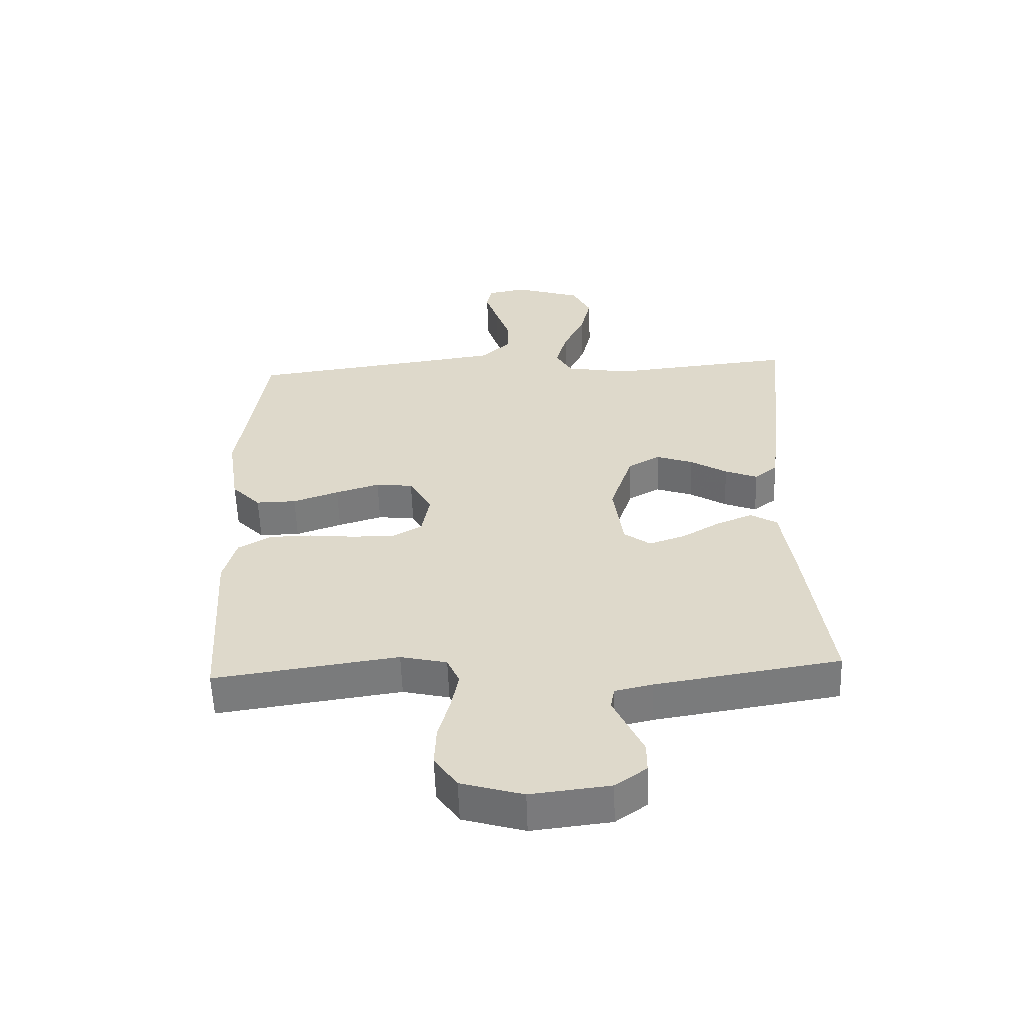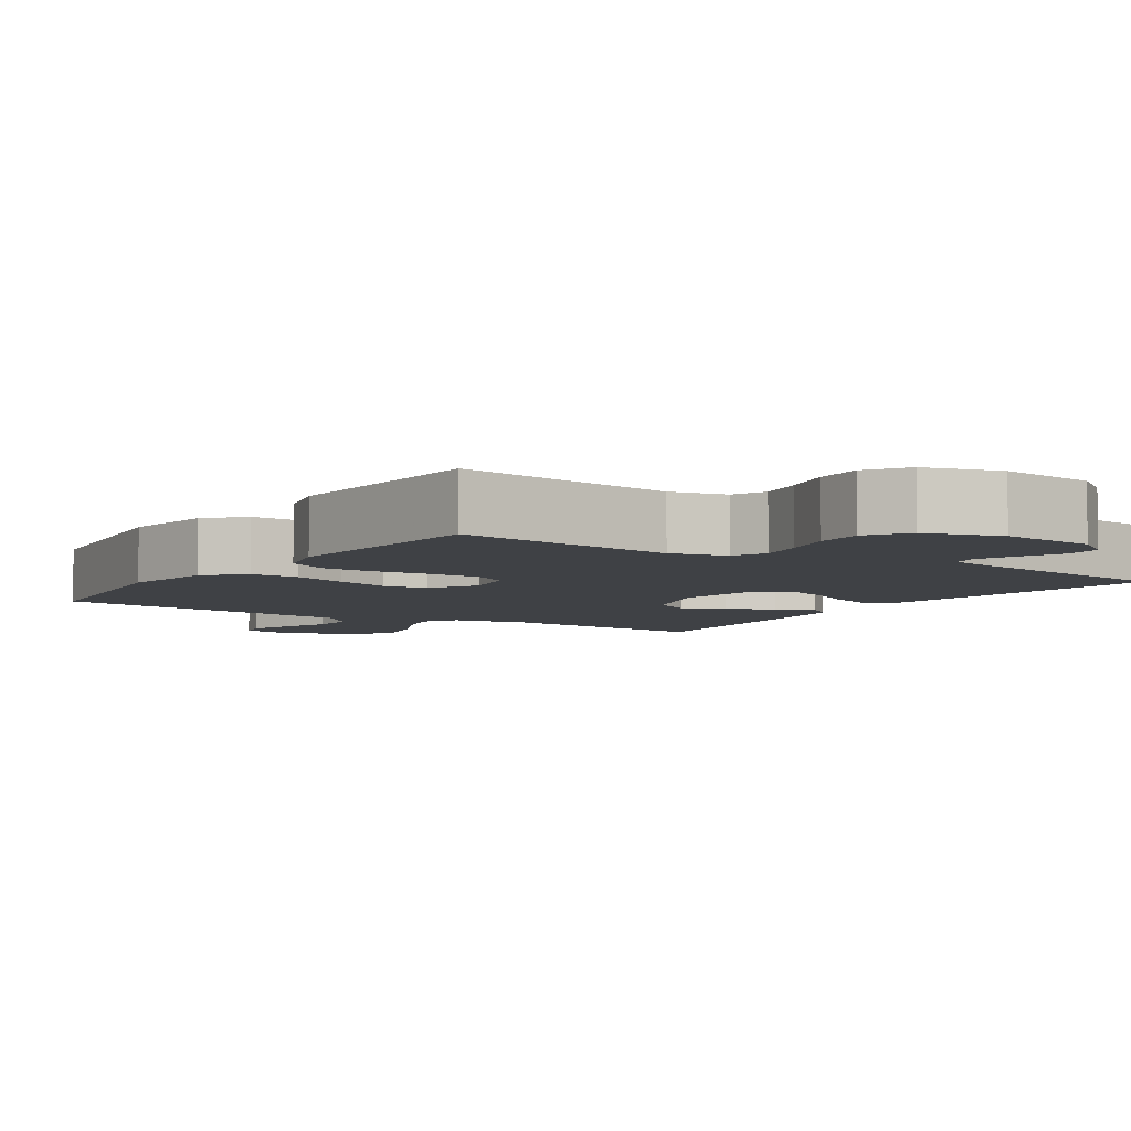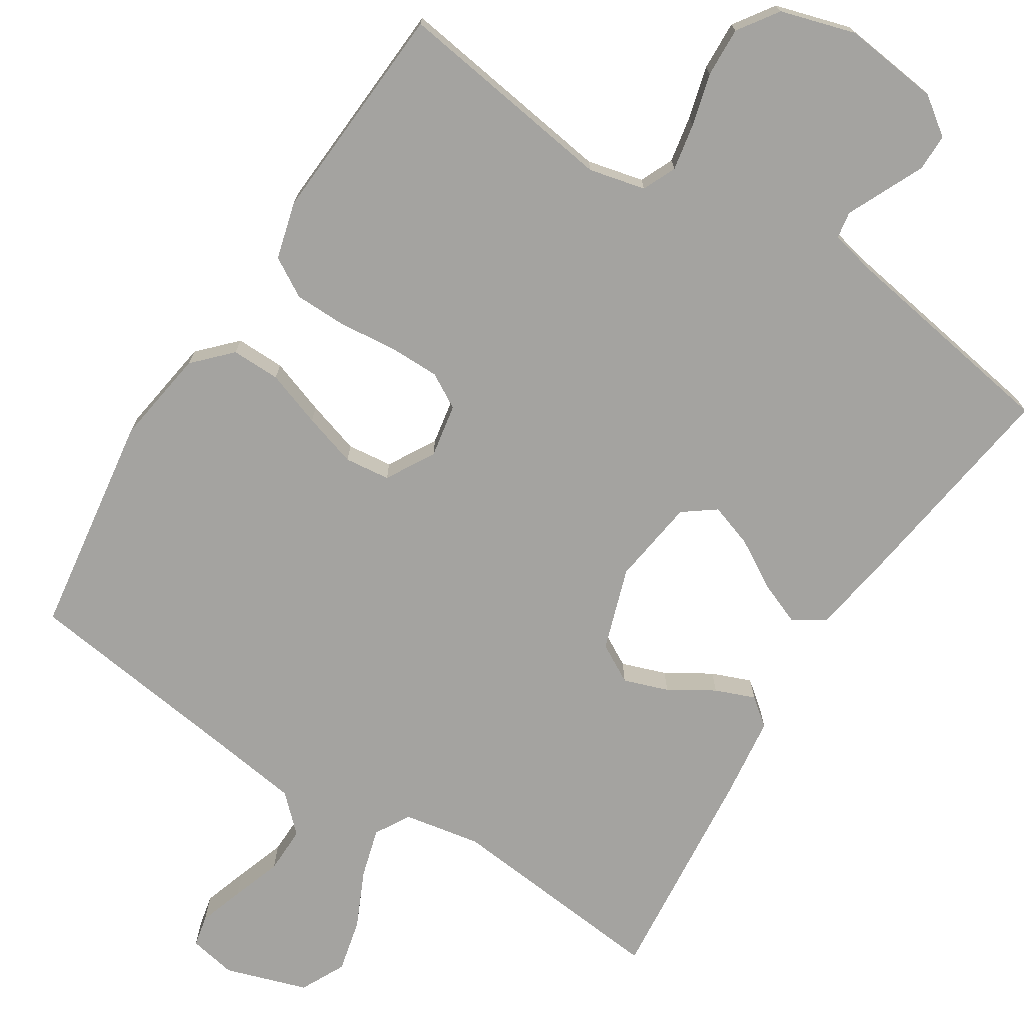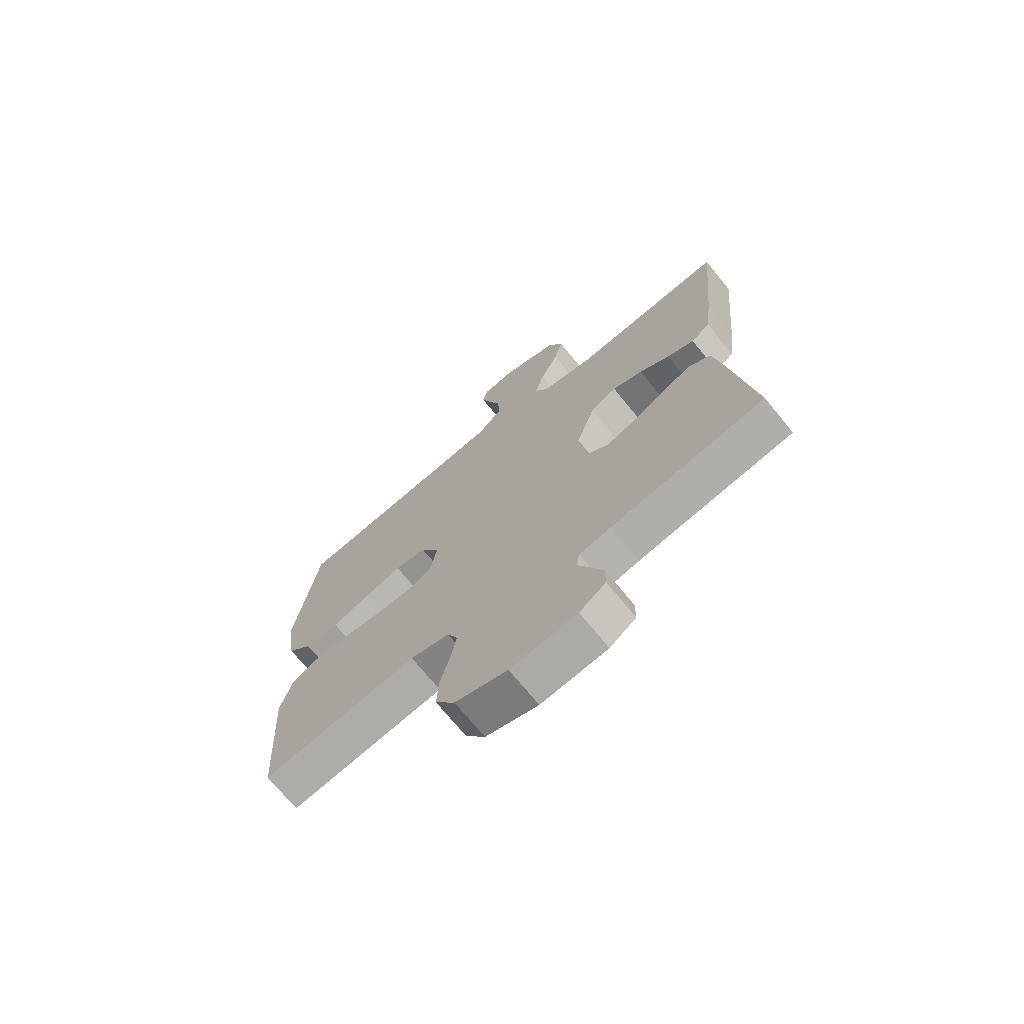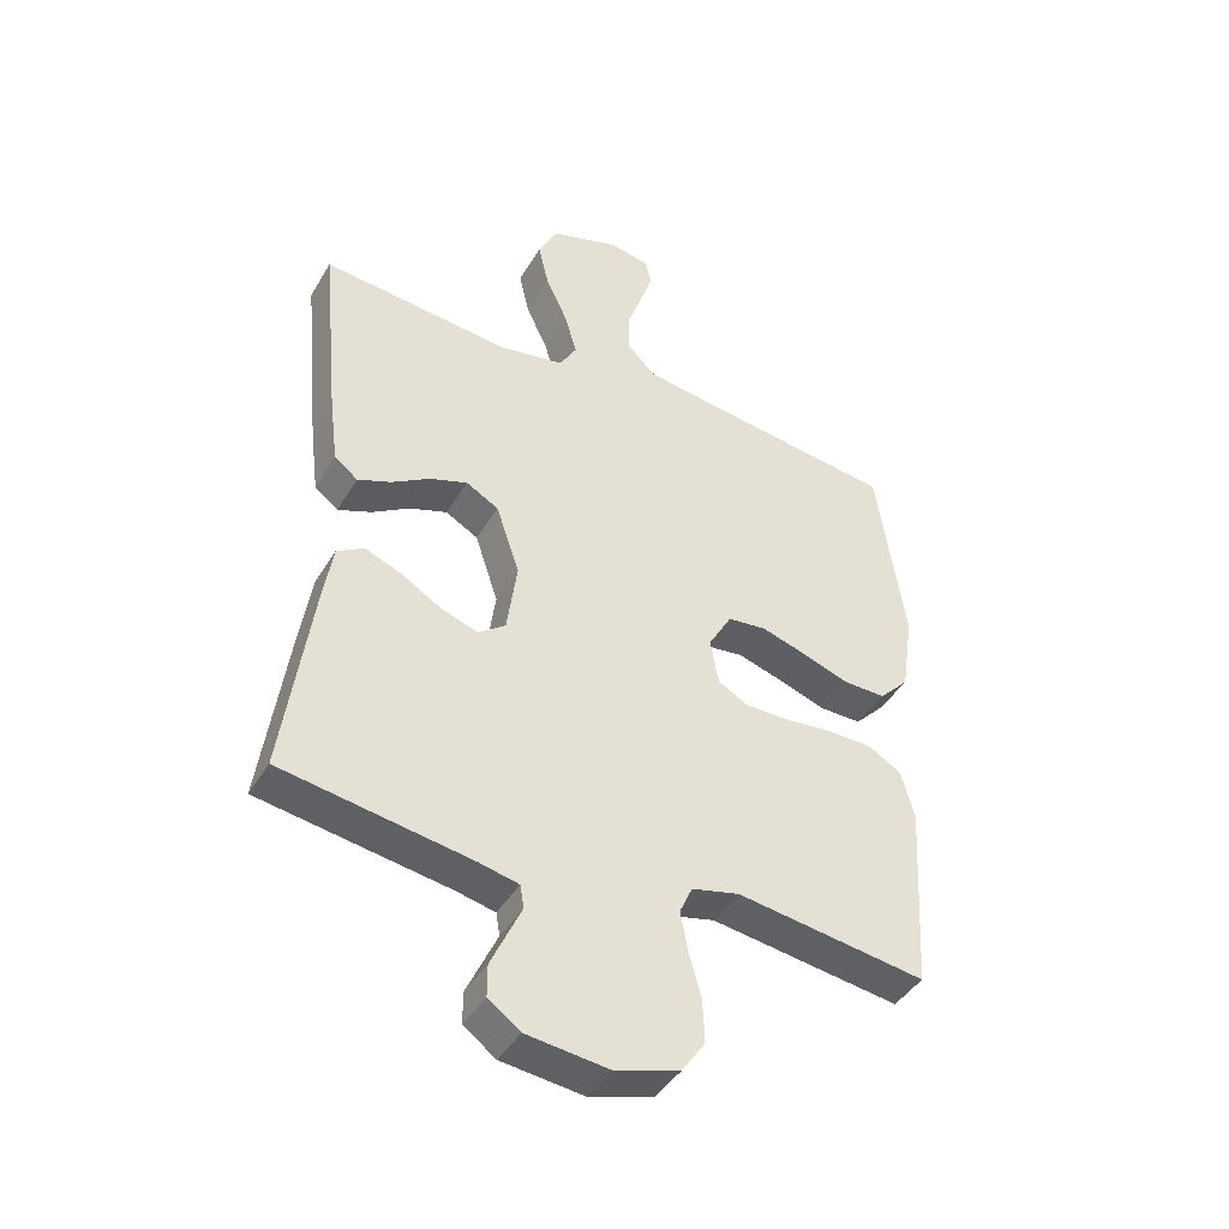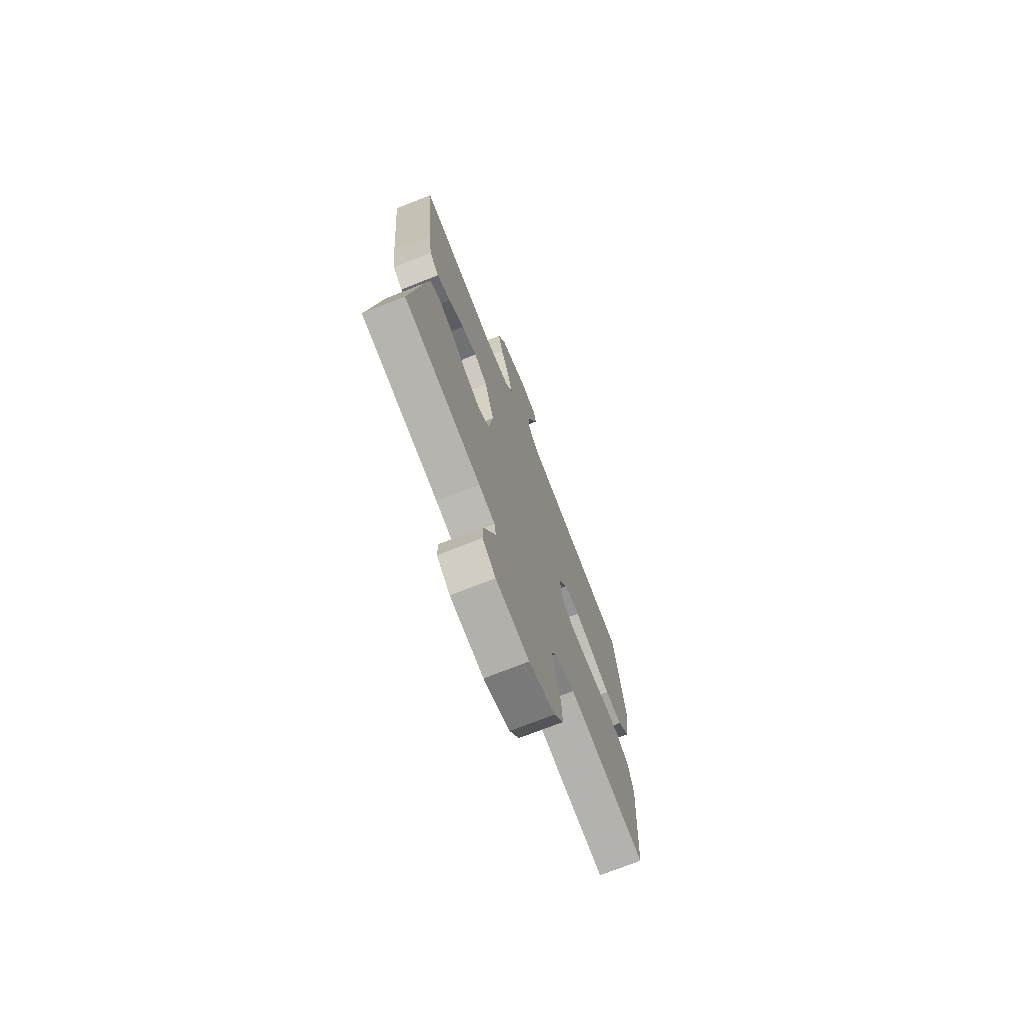
<metadata>
{"format":"obj","ext":"obj","renderer":"f3d","projection":"perspective","resolution":1024,"background":"white","views":[{"elev":-57.6,"azim":-178.0,"up":"+Z"},{"elev":-5.6,"azim":146.7,"up":"+Y"},{"elev":-73.0,"azim":147.5,"up":"+Y"},{"elev":-71.4,"azim":-140.8,"up":"+Z"},{"elev":-42.9,"azim":-28.7,"up":"+Z"},{"elev":-72.8,"azim":-68.4,"up":"+Z"}]}
</metadata>
<code>
v 0.5 0.07 -0.5
v 0.2 0.07 -0.457
v 0.124 0.07 -0.475
v 0.104 0.07 -0.52
v 0.116 0.07 -0.583
v 0.135 0.07 -0.653
v 0.138 0.07 -0.72
v 0.101 0.07 -0.774
v 0 0.07 -0.804
v -0.129 0.07 -0.789
v -0.18 0.07 -0.752
v -0.18 0.07 -0.702
v -0.155 0.07 -0.648
v -0.132 0.07 -0.598
v -0.138 0.07 -0.562
v -0.2 0.07 -0.548
v -0.5 0.07 -0.5
v -0.458 0.07 -0.2
v -0.441 0.07 -0.093
v -0.398 0.07 -0.067
v -0.34 0.07 -0.09
v -0.276 0.07 -0.128
v -0.217 0.07 -0.148
v -0.174 0.07 -0.116
v -0.158 0.07 0
v -0.195 0.07 0.111
v -0.247 0.07 0.14
v -0.307 0.07 0.119
v -0.367 0.07 0.082
v -0.42 0.07 0.061
v -0.457 0.07 0.09
v -0.471 0.07 0.2
v -0.5 0.07 0.5
v -0.2 0.07 0.471
v -0.096 0.07 0.49
v -0.069 0.07 0.537
v -0.088 0.07 0.604
v -0.123 0.07 0.679
v -0.14 0.07 0.751
v -0.11 0.07 0.811
v 0 0.07 0.847
v 0.064 0.07 0.835
v 0.073 0.07 0.793
v 0.053 0.07 0.732
v 0.03 0.07 0.665
v 0.029 0.07 0.602
v 0.077 0.07 0.556
v 0.2 0.07 0.539
v 0.5 0.07 0.5
v 0.544 0.07 0.2
v 0.525 0.07 0.072
v 0.478 0.07 0.023
v 0.412 0.07 0.024
v 0.337 0.07 0.05
v 0.265 0.07 0.072
v 0.204 0.07 0.065
v 0.167 0.07 0
v 0.18 0.07 -0.072
v 0.227 0.07 -0.099
v 0.296 0.07 -0.099
v 0.373 0.07 -0.091
v 0.444 0.07 -0.092
v 0.497 0.07 -0.123
v 0.518 0.07 -0.2
v 0.5 0 -0.5
v 0.2 0 -0.457
v 0.124 0 -0.475
v 0.104 0 -0.52
v 0.116 0 -0.583
v 0.135 0 -0.653
v 0.138 0 -0.72
v 0.101 0 -0.774
v 0 0 -0.804
v -0.129 0 -0.789
v -0.18 0 -0.752
v -0.18 0 -0.702
v -0.155 0 -0.648
v -0.132 0 -0.598
v -0.138 0 -0.562
v -0.2 0 -0.548
v -0.5 0 -0.5
v -0.458 0 -0.2
v -0.441 0 -0.093
v -0.398 0 -0.067
v -0.34 0 -0.09
v -0.276 0 -0.128
v -0.217 0 -0.148
v -0.174 0 -0.116
v -0.158 0 0
v -0.195 0 0.111
v -0.247 0 0.14
v -0.307 0 0.119
v -0.367 0 0.082
v -0.42 0 0.061
v -0.457 0 0.09
v -0.471 0 0.2
v -0.5 0 0.5
v -0.2 0 0.471
v -0.096 0 0.49
v -0.069 0 0.537
v -0.088 0 0.604
v -0.123 0 0.679
v -0.14 0 0.751
v -0.11 0 0.811
v 0 0 0.847
v 0.064 0 0.835
v 0.073 0 0.793
v 0.053 0 0.732
v 0.03 0 0.665
v 0.029 0 0.602
v 0.077 0 0.556
v 0.2 0 0.539
v 0.5 0 0.5
v 0.544 0 0.2
v 0.525 0 0.072
v 0.478 0 0.023
v 0.412 0 0.024
v 0.337 0 0.05
v 0.265 0 0.072
v 0.204 0 0.065
v 0.167 0 0
v 0.18 0 -0.072
v 0.227 0 -0.099
v 0.296 0 -0.099
v 0.373 0 -0.091
v 0.444 0 -0.092
v 0.497 0 -0.123
v 0.518 0 -0.2
f 63 64 1 2
f 60 61 62 63
f 59 60 63 2
f 58 59 2 3
f 57 58 3 4
f 51 52 53 54
f 51 54 55
f 48 49 50 51
f 47 48 51 55
f 46 47 55 56
f 42 43 44 45
f 40 41 42 45
f 40 45 46
f 37 38 39 40
f 36 37 40 46
f 35 36 46 56
f 31 32 33 34
f 28 29 30 31
f 27 28 31 34
f 26 27 34 35
f 19 20 21 22
f 19 22 23
f 16 17 18 19
f 15 16 19 23
f 10 11 12 13
f 10 13 14
f 9 10 14
f 8 9 14 15
f 5 6 7 8
f 4 5 8 15
f 26 35 56 57
f 25 26 57 4
f 24 25 4 15
f 15 23 24
f 66 65 128 127
f 127 126 125 124
f 66 127 124 123
f 67 66 123 122
f 68 67 122 121
f 118 117 116 115
f 119 118 115
f 115 114 113 112
f 119 115 112 111
f 120 119 111 110
f 109 108 107 106
f 109 106 105 104
f 110 109 104
f 104 103 102 101
f 110 104 101 100
f 120 110 100 99
f 98 97 96 95
f 95 94 93 92
f 98 95 92 91
f 99 98 91 90
f 86 85 84 83
f 87 86 83
f 83 82 81 80
f 87 83 80 79
f 77 76 75 74
f 78 77 74
f 78 74 73
f 79 78 73 72
f 72 71 70 69
f 79 72 69 68
f 121 120 99 90
f 68 121 90 89
f 79 68 89 88
f 88 87 79
f 1 65 66 2
f 2 66 67 3
f 3 67 68 4
f 4 68 69 5
f 5 69 70 6
f 6 70 71 7
f 7 71 72 8
f 8 72 73 9
f 9 73 74 10
f 10 74 75 11
f 11 75 76 12
f 12 76 77 13
f 13 77 78 14
f 14 78 79 15
f 15 79 80 16
f 16 80 81 17
f 17 81 82 18
f 18 82 83 19
f 19 83 84 20
f 20 84 85 21
f 21 85 86 22
f 22 86 87 23
f 23 87 88 24
f 24 88 89 25
f 25 89 90 26
f 26 90 91 27
f 27 91 92 28
f 28 92 93 29
f 29 93 94 30
f 30 94 95 31
f 31 95 96 32
f 32 96 97 33
f 33 97 98 34
f 34 98 99 35
f 35 99 100 36
f 36 100 101 37
f 37 101 102 38
f 38 102 103 39
f 39 103 104 40
f 40 104 105 41
f 41 105 106 42
f 42 106 107 43
f 43 107 108 44
f 44 108 109 45
f 45 109 110 46
f 46 110 111 47
f 47 111 112 48
f 48 112 113 49
f 49 113 114 50
f 50 114 115 51
f 51 115 116 52
f 52 116 117 53
f 53 117 118 54
f 54 118 119 55
f 55 119 120 56
f 56 120 121 57
f 57 121 122 58
f 58 122 123 59
f 59 123 124 60
f 60 124 125 61
f 61 125 126 62
f 62 126 127 63
f 63 127 128 64
f 64 128 65 1

</code>
